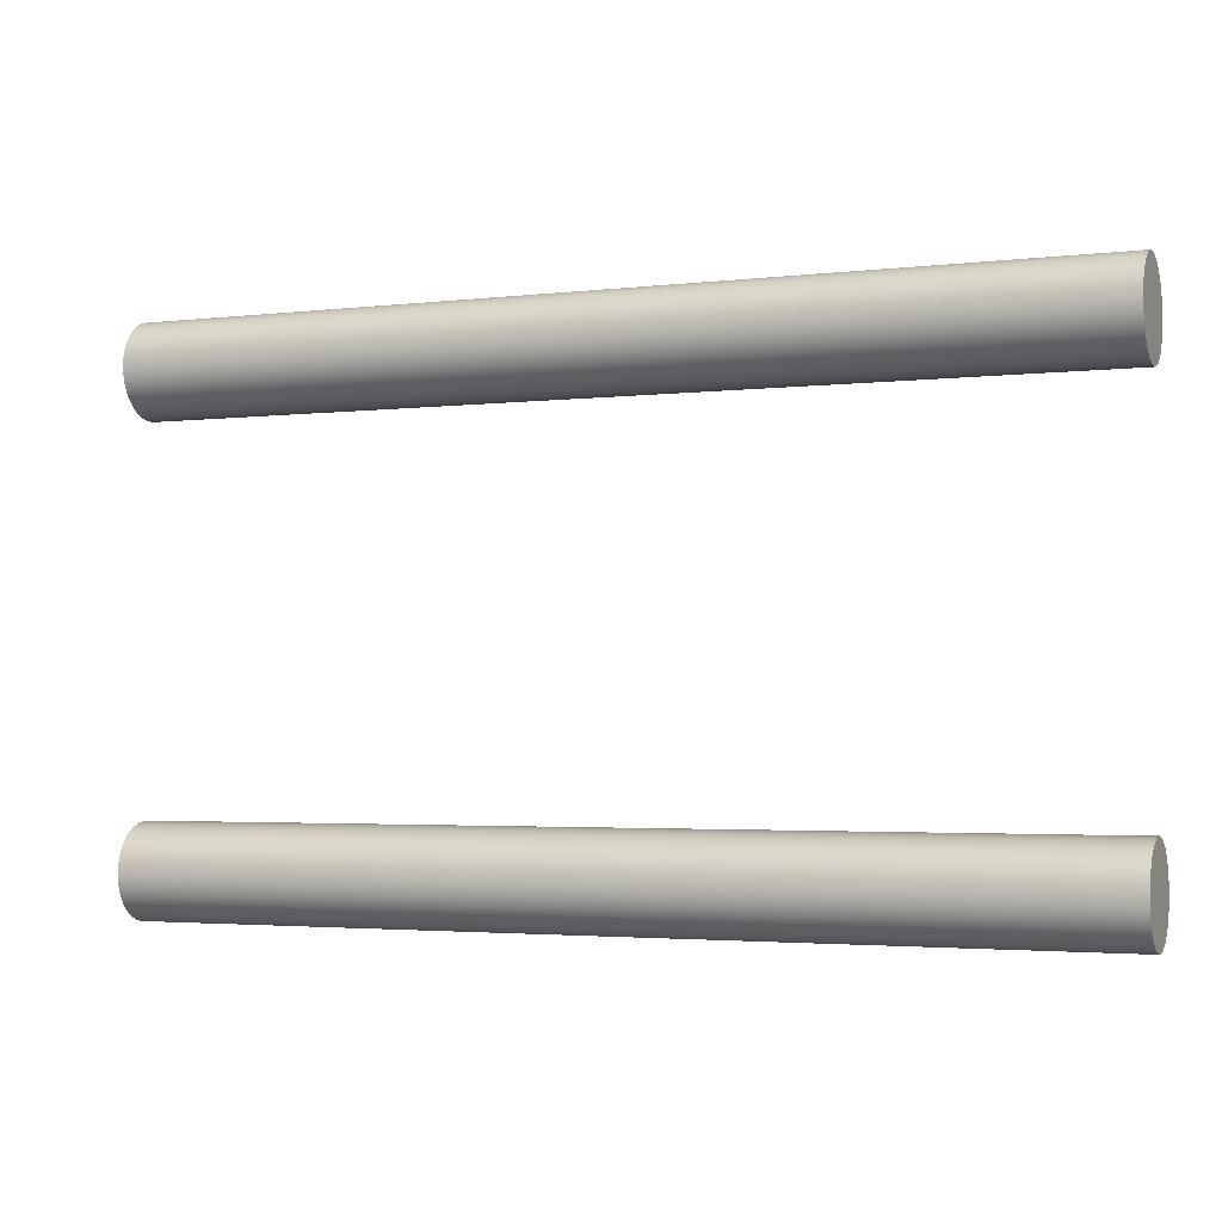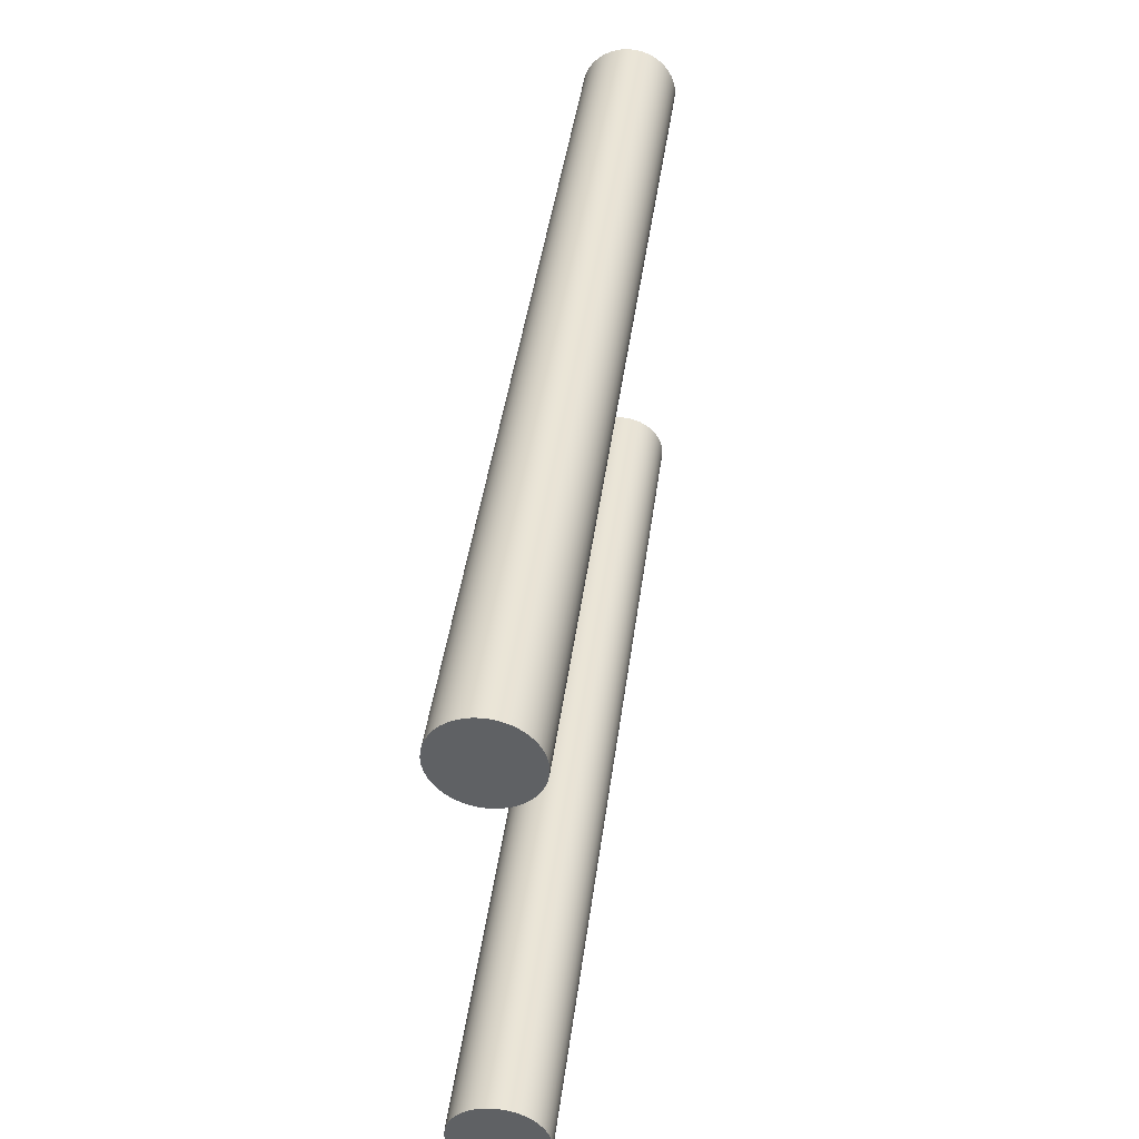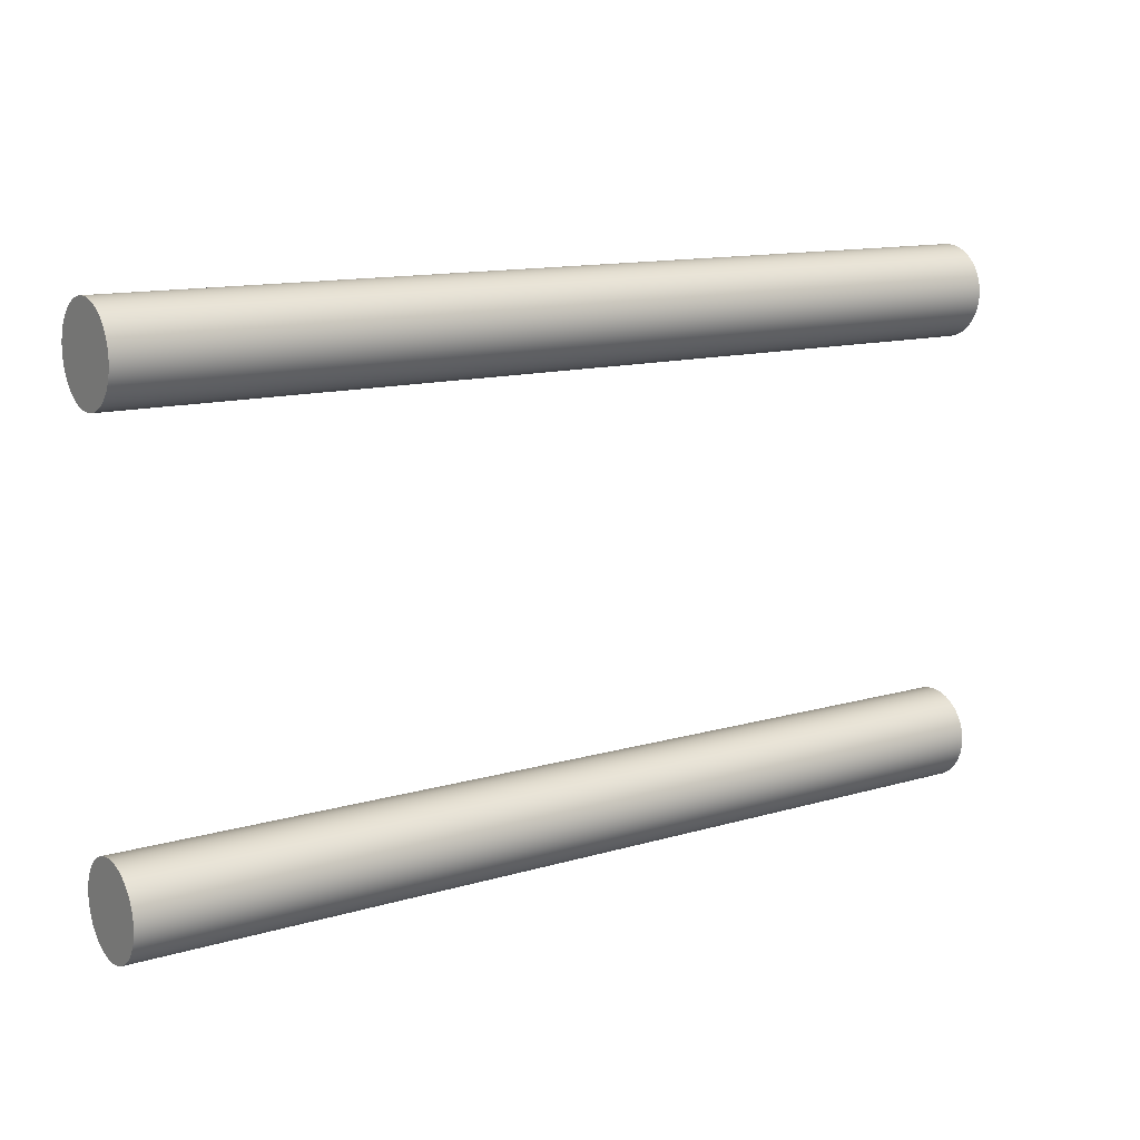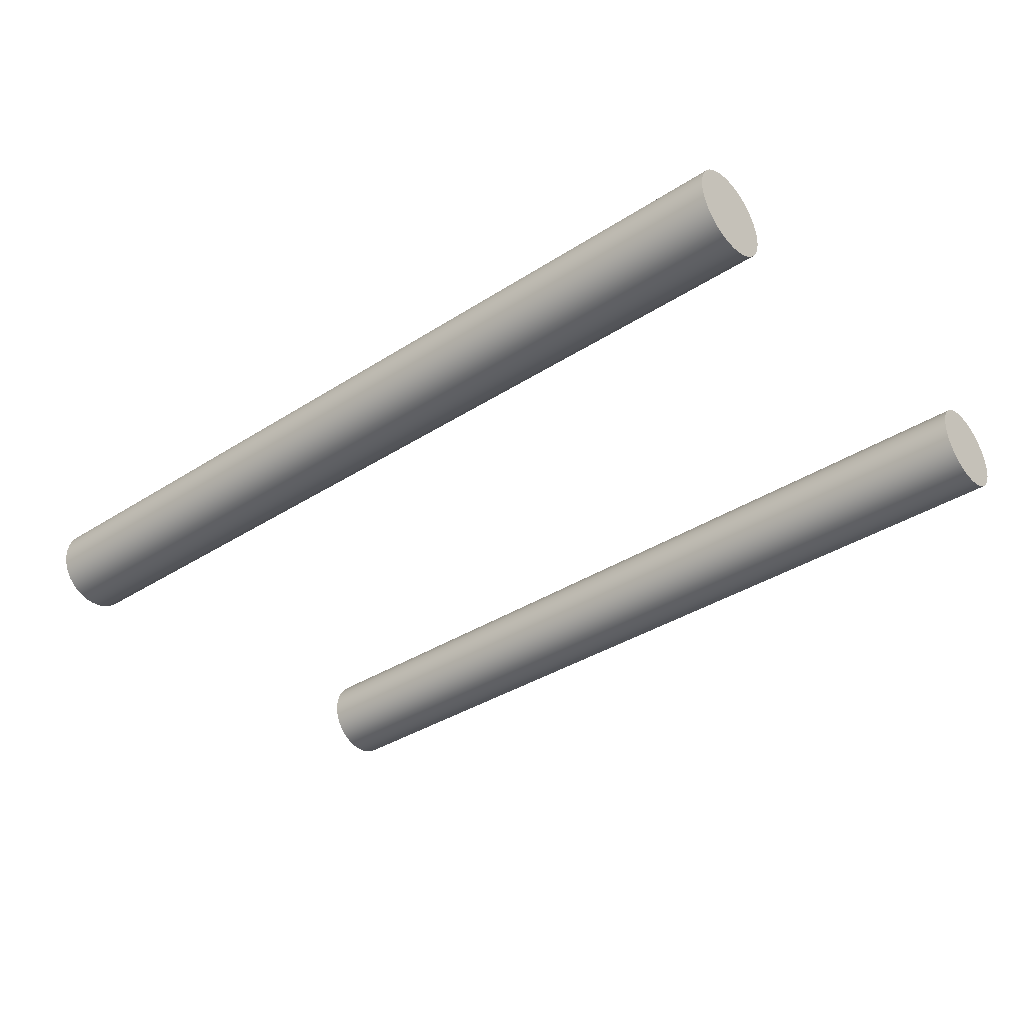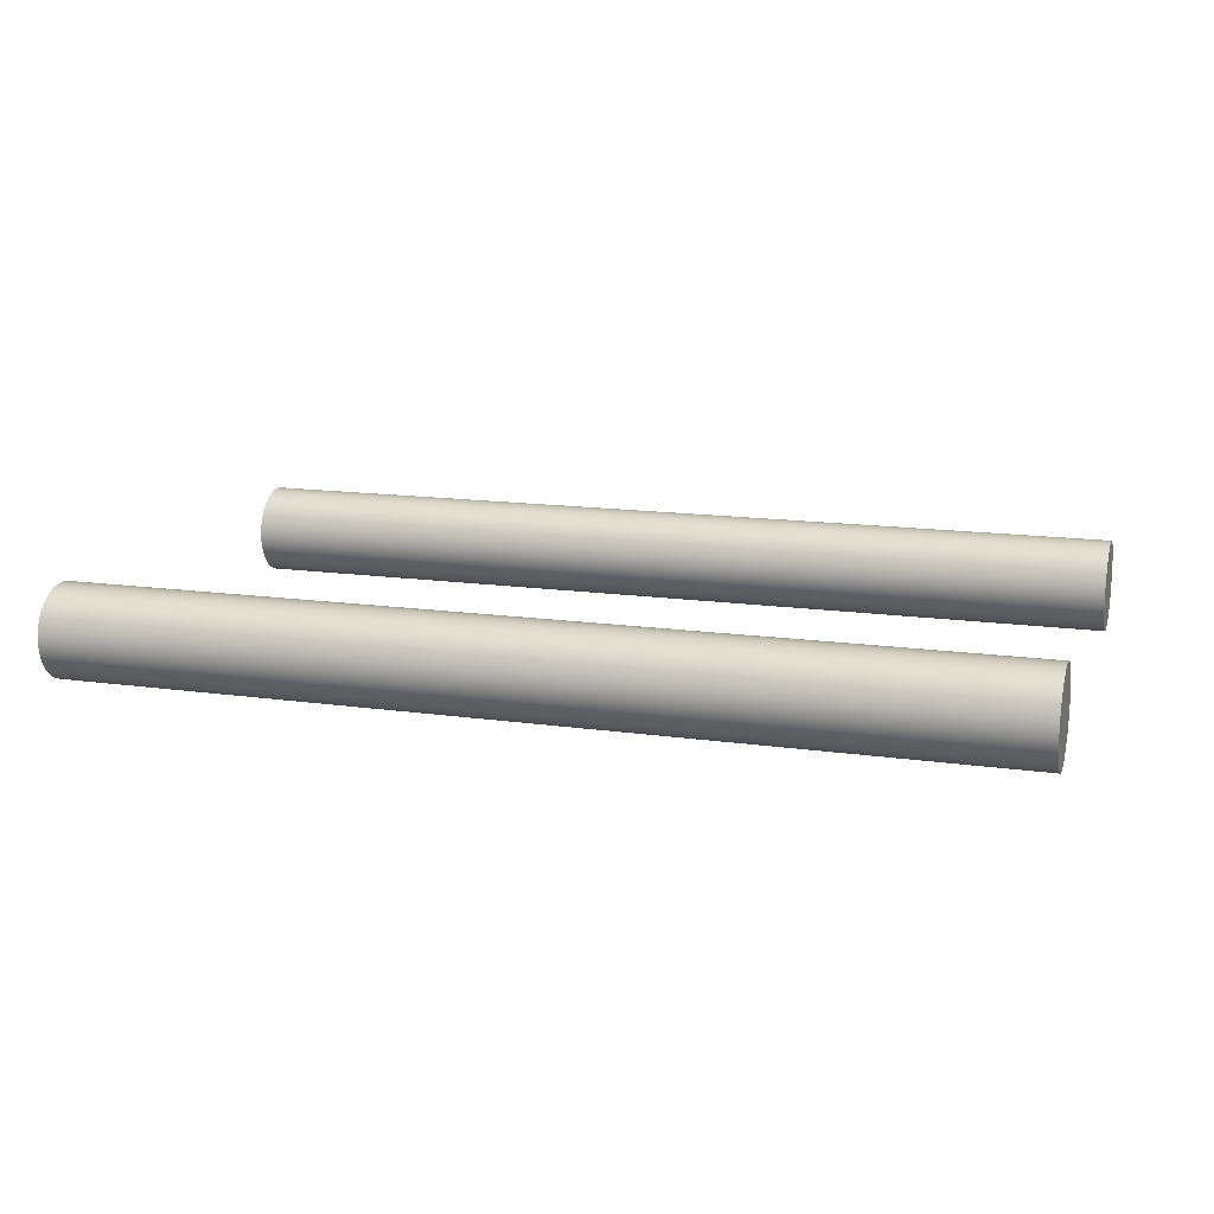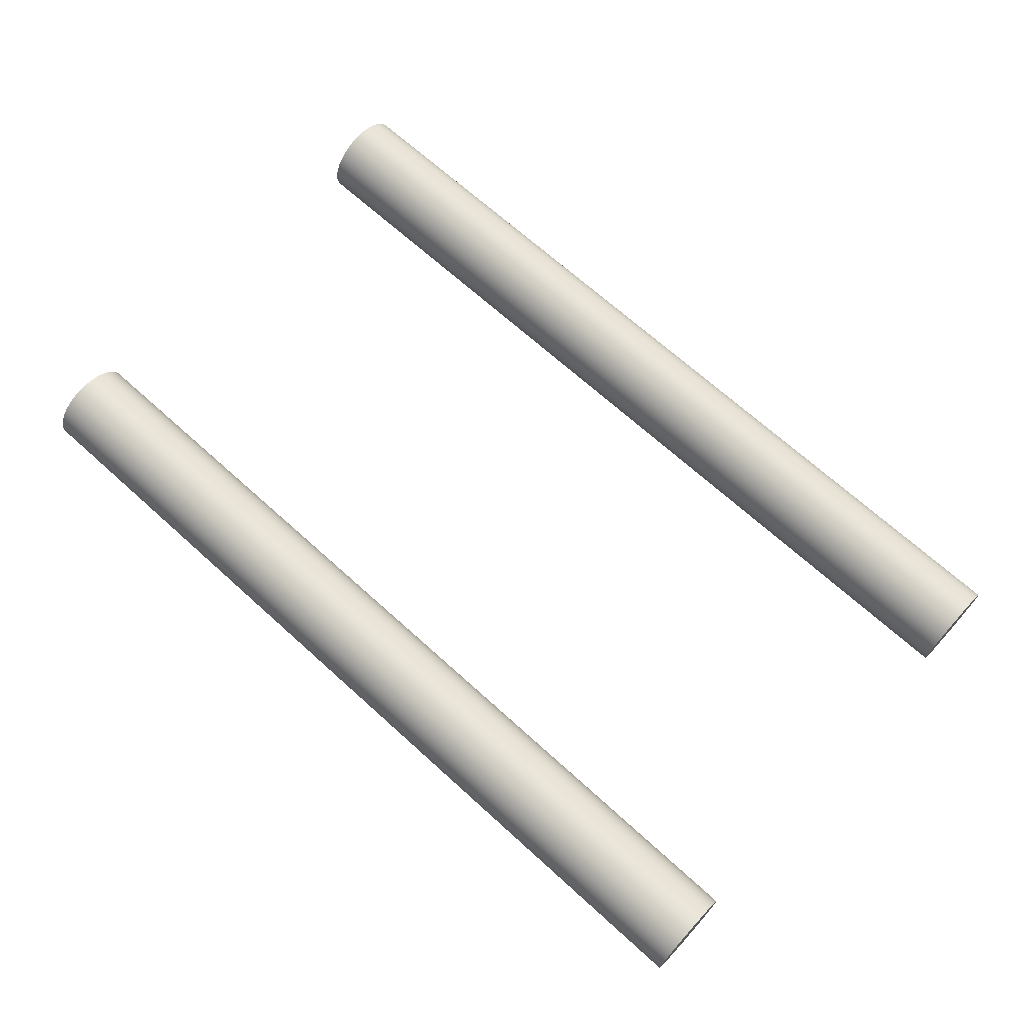
<metadata>
{"format":"obj","ext":"obj","renderer":"f3d","projection":"perspective","resolution":1024,"background":"white","views":[{"elev":-2.9,"azim":-158.2,"up":"+Z"},{"elev":42.2,"azim":-82.6,"up":"+Z"},{"elev":12.5,"azim":-34.6,"up":"+Z"},{"elev":-36.8,"azim":39.8,"up":"+Y"},{"elev":14.6,"azim":17.1,"up":"+Y"},{"elev":68.7,"azim":42.2,"up":"+Y"}]}
</metadata>
<code>
o Plane_Plane.002
v -0.001809 0.01423 -0.901
v -0.001809 0.02817 -0.9041
v -0.001809 0.04154 -0.909
v -0.001809 0.05406 -0.9159
v -0.001809 0.06549 -0.9244
v -0.001809 0.07558 -0.9345
v -0.001809 0.08413 -0.9459
v -0.001809 0.09096 -0.9585
v -0.001809 0.09595 -0.9718
v -0.001809 0.09898 -0.9858
v -0.001809 0.1 -1
v -0.001809 0.09898 -1.014
v -0.001809 0.09595 -1.028
v -0.001809 0.09096 -1.042
v -0.001809 0.08413 -1.054
v -0.001809 0.07558 -1.065
v -0.001809 0.06549 -1.076
v -0.001809 0.05406 -1.084
v -0.001809 0.04154 -1.091
v -0.001809 0.02817 -1.096
v -0.001809 0.01423 -1.099
v -0.001809 -0 -1.1
v -0.001809 -0.01423 -1.099
v -0.001809 -0.02817 -1.096
v -0.001809 -0.04154 -1.091
v -0.001809 -0.05406 -1.084
v -0.001809 -0.06549 -1.076
v -0.001809 -0.07558 -1.065
v -0.001809 -0.08413 -1.054
v -0.001809 -0.09096 -1.042
v -0.001809 -0.09595 -1.028
v -0.001809 -0.09898 -1.014
v -0.001809 -0.1 -1
v -0.001809 -0.09898 -0.9858
v -0.001809 -0.09595 -0.9718
v -0.001809 -0.09096 -0.9585
v -0.001809 -0.08413 -0.9459
v -0.001809 -0.07558 -0.9345
v -0.001809 -0.06549 -0.9244
v -0.001809 -0.05406 -0.9159
v -0.001809 -0.04154 -0.909
v -0.001809 -0.02817 -0.9041
v -0.001809 -0.01423 -0.901
v -0.001809 0 -0.9
v -2.002 0.01423 -0.901
v -2.002 0.02817 -0.9041
v -2.002 0.04154 -0.909
v -2.002 0.05406 -0.9159
v -2.002 0.06549 -0.9244
v -2.002 0.07558 -0.9345
v -2.002 0.08413 -0.9459
v -2.002 0.09096 -0.9585
v -2.002 0.09595 -0.9718
v -2.002 0.09898 -0.9858
v -2.002 0.1 -1
v -2.002 0.09898 -1.014
v -2.002 0.09595 -1.028
v -2.002 0.09096 -1.042
v -2.002 0.08413 -1.054
v -2.002 0.07558 -1.065
v -2.002 0.06549 -1.076
v -2.002 0.05406 -1.084
v -2.002 0.04154 -1.091
v -2.002 0.02817 -1.096
v -2.002 0.01423 -1.099
v -2.002 -0 -1.1
v -2.002 -0.01423 -1.099
v -2.002 -0.02817 -1.096
v -2.002 -0.04154 -1.091
v -2.002 -0.05406 -1.084
v -2.002 -0.06549 -1.076
v -2.002 -0.07558 -1.065
v -2.002 -0.08413 -1.054
v -2.002 -0.09096 -1.042
v -2.002 -0.09595 -1.028
v -2.002 -0.09898 -1.014
v -2.002 -0.1 -1
v -2.002 -0.09898 -0.9858
v -2.002 -0.09595 -0.9718
v -2.002 -0.09096 -0.9585
v -2.002 -0.08413 -0.9459
v -2.002 -0.07558 -0.9345
v -2.002 -0.06549 -0.9244
v -2.002 -0.05406 -0.9159
v -2.002 -0.04154 -0.909
v -2.002 -0.02817 -0.9041
v -2.002 -0.01423 -0.901
v -2.002 0 -0.9
f 1 45 88 44
f 2 46 45 1
f 3 47 46 2
f 4 48 47 3
f 5 49 48 4
f 6 50 49 5
f 7 51 50 6
f 8 52 51 7
f 9 53 52 8
f 10 54 53 9
f 11 55 54 10
f 12 56 55 11
f 13 57 56 12
f 14 58 57 13
f 15 59 58 14
f 16 60 59 15
f 17 61 60 16
f 18 62 61 17
f 19 63 62 18
f 20 64 63 19
f 21 65 64 20
f 22 66 65 21
f 23 67 66 22
f 24 68 67 23
f 25 69 68 24
f 26 70 69 25
f 27 71 70 26
f 28 72 71 27
f 29 73 72 28
f 30 74 73 29
f 31 75 74 30
f 32 76 75 31
f 33 77 76 32
f 34 78 77 33
f 35 79 78 34
f 36 80 79 35
f 37 81 80 36
f 38 82 81 37
f 39 83 82 38
f 40 84 83 39
f 41 85 84 40
f 42 86 85 41
f 43 87 86 42
f 44 88 87 43
f 88 45 46 47 48 49 50 51 52 53 54 55 56 57 58 59 60 61 62 63 64 65 66 67 68 69 70 71 72 73 74 75 76 77 78 79 80 81 82 83 84 85 86 87
f 44 43 42 41 40 39 38 37 36 35 34 33 32 31 30 29 28 27 26 25 24 23 22 21 20 19 18 17 16 15 14 13 12 11 10 9 8 7 6 5 4 3 2 1
o Plane.001
v -0.001809 0.01423 -1.902
v -0.001809 0.02817 -1.905
v -0.001809 0.04154 -1.91
v -0.001809 0.05406 -1.916
v -0.001809 0.06549 -1.925
v -0.001809 0.07558 -1.935
v -0.001809 0.08413 -1.946
v -0.001809 0.09096 -1.959
v -0.001809 0.09595 -1.972
v -0.001809 0.09898 -1.986
v -0.001809 0.1 -2.001
v -0.001809 0.09898 -2.015
v -0.001809 0.09595 -2.029
v -0.001809 0.09096 -2.042
v -0.001809 0.08413 -2.055
v -0.001809 0.07558 -2.066
v -0.001809 0.06549 -2.076
v -0.001809 0.05406 -2.085
v -0.001809 0.04154 -2.091
v -0.001809 0.02817 -2.096
v -0.001809 0.01423 -2.099
v -0.001809 -0 -2.101
v -0.001809 -0.01423 -2.099
v -0.001809 -0.02817 -2.096
v -0.001809 -0.04154 -2.091
v -0.001809 -0.05406 -2.085
v -0.001809 -0.06549 -2.076
v -0.001809 -0.07558 -2.066
v -0.001809 -0.08413 -2.055
v -0.001809 -0.09096 -2.042
v -0.001809 -0.09595 -2.029
v -0.001809 -0.09898 -2.015
v -0.001809 -0.1 -2.001
v -0.001809 -0.09898 -1.986
v -0.001809 -0.09595 -1.972
v -0.001809 -0.09096 -1.959
v -0.001809 -0.08413 -1.946
v -0.001809 -0.07558 -1.935
v -0.001809 -0.06549 -1.925
v -0.001809 -0.05406 -1.916
v -0.001809 -0.04154 -1.91
v -0.001809 -0.02817 -1.905
v -0.001809 -0.01423 -1.902
v -0.001809 0 -1.901
v -2.002 0.01423 -1.902
v -2.002 0.02817 -1.905
v -2.002 0.04154 -1.91
v -2.002 0.05406 -1.916
v -2.002 0.06549 -1.925
v -2.002 0.07558 -1.935
v -2.002 0.08413 -1.946
v -2.002 0.09096 -1.959
v -2.002 0.09595 -1.972
v -2.002 0.09898 -1.986
v -2.002 0.1 -2.001
v -2.002 0.09898 -2.015
v -2.002 0.09595 -2.029
v -2.002 0.09096 -2.042
v -2.002 0.08413 -2.055
v -2.002 0.07558 -2.066
v -2.002 0.06549 -2.076
v -2.002 0.05406 -2.085
v -2.002 0.04154 -2.091
v -2.002 0.02817 -2.096
v -2.002 0.01423 -2.099
v -2.002 -0 -2.101
v -2.002 -0.01423 -2.099
v -2.002 -0.02817 -2.096
v -2.002 -0.04154 -2.091
v -2.002 -0.05406 -2.085
v -2.002 -0.06549 -2.076
v -2.002 -0.07558 -2.066
v -2.002 -0.08413 -2.055
v -2.002 -0.09096 -2.042
v -2.002 -0.09595 -2.029
v -2.002 -0.09898 -2.015
v -2.002 -0.1 -2.001
v -2.002 -0.09898 -1.986
v -2.002 -0.09595 -1.972
v -2.002 -0.09096 -1.959
v -2.002 -0.08413 -1.946
v -2.002 -0.07558 -1.935
v -2.002 -0.06549 -1.925
v -2.002 -0.05406 -1.916
v -2.002 -0.04154 -1.91
v -2.002 -0.02817 -1.905
v -2.002 -0.01423 -1.902
v -2.002 0 -1.901
f 89 133 176 132
f 90 134 133 89
f 91 135 134 90
f 92 136 135 91
f 93 137 136 92
f 94 138 137 93
f 95 139 138 94
f 96 140 139 95
f 97 141 140 96
f 98 142 141 97
f 99 143 142 98
f 100 144 143 99
f 101 145 144 100
f 102 146 145 101
f 103 147 146 102
f 104 148 147 103
f 105 149 148 104
f 106 150 149 105
f 107 151 150 106
f 108 152 151 107
f 109 153 152 108
f 110 154 153 109
f 111 155 154 110
f 112 156 155 111
f 113 157 156 112
f 114 158 157 113
f 115 159 158 114
f 116 160 159 115
f 117 161 160 116
f 118 162 161 117
f 119 163 162 118
f 120 164 163 119
f 121 165 164 120
f 122 166 165 121
f 123 167 166 122
f 124 168 167 123
f 125 169 168 124
f 126 170 169 125
f 127 171 170 126
f 128 172 171 127
f 129 173 172 128
f 130 174 173 129
f 131 175 174 130
f 132 176 175 131
f 132 131 130 129 128 127 126 125 124 123 122 121 120 119 118 117 116 115 114 113 112 111 110 109 108 107 106 105 104 103 102 101 100 99 98 97 96 95 94 93 92 91 90 89
f 176 133 134 135 136 137 138 139 140 141 142 143 144 145 146 147 148 149 150 151 152 153 154 155 156 157 158 159 160 161 162 163 164 165 166 167 168 169 170 171 172 173 174 175

</code>
